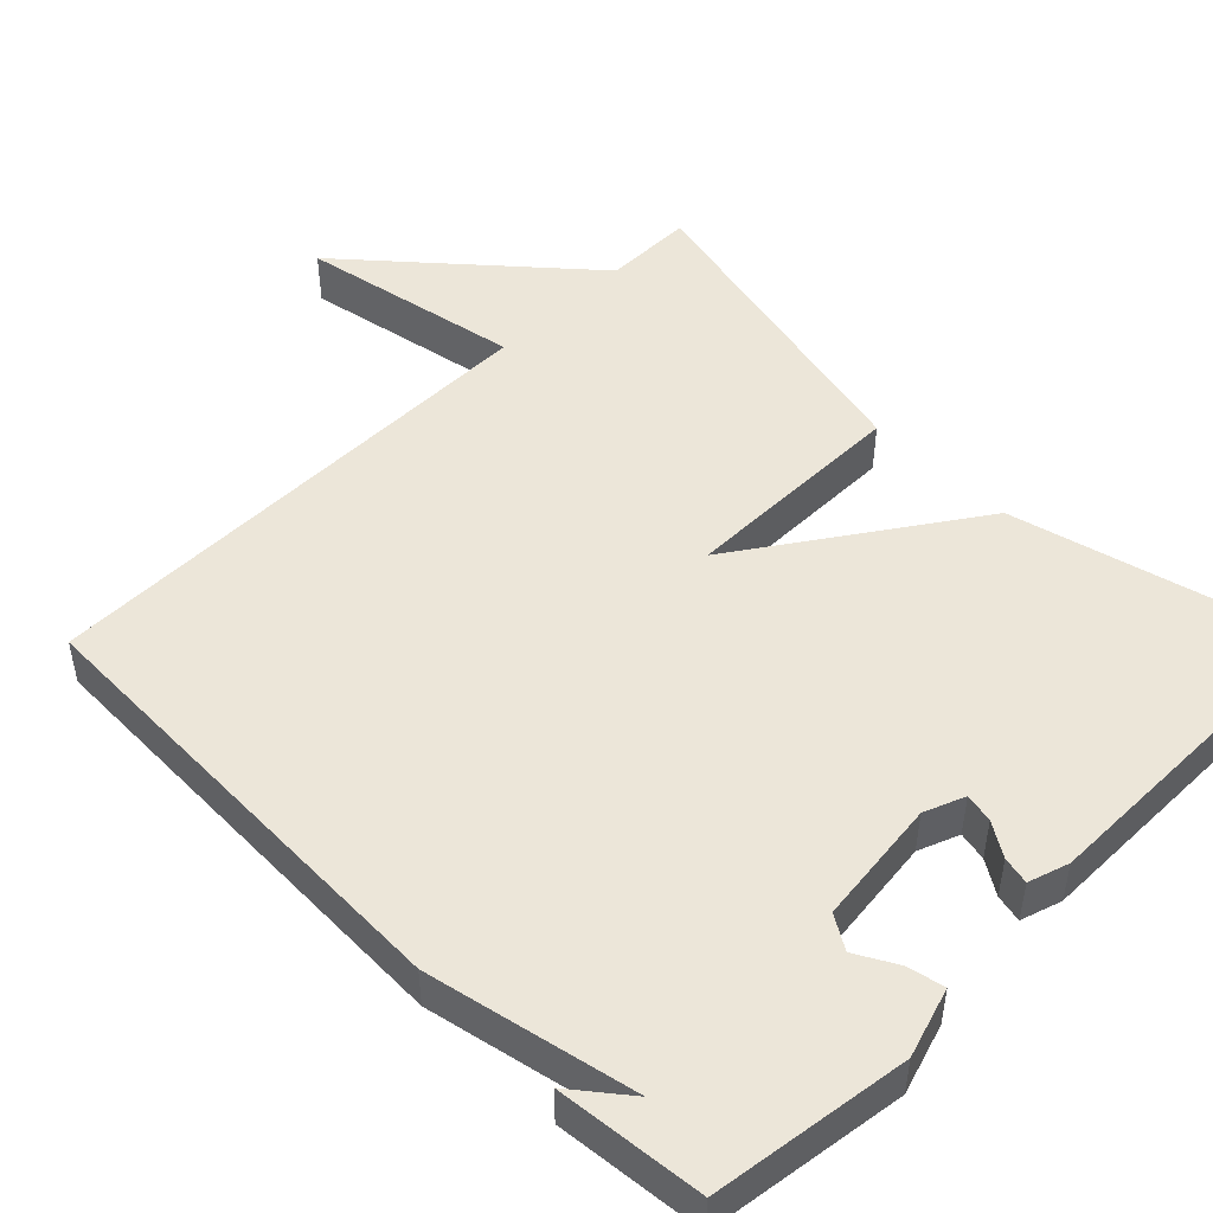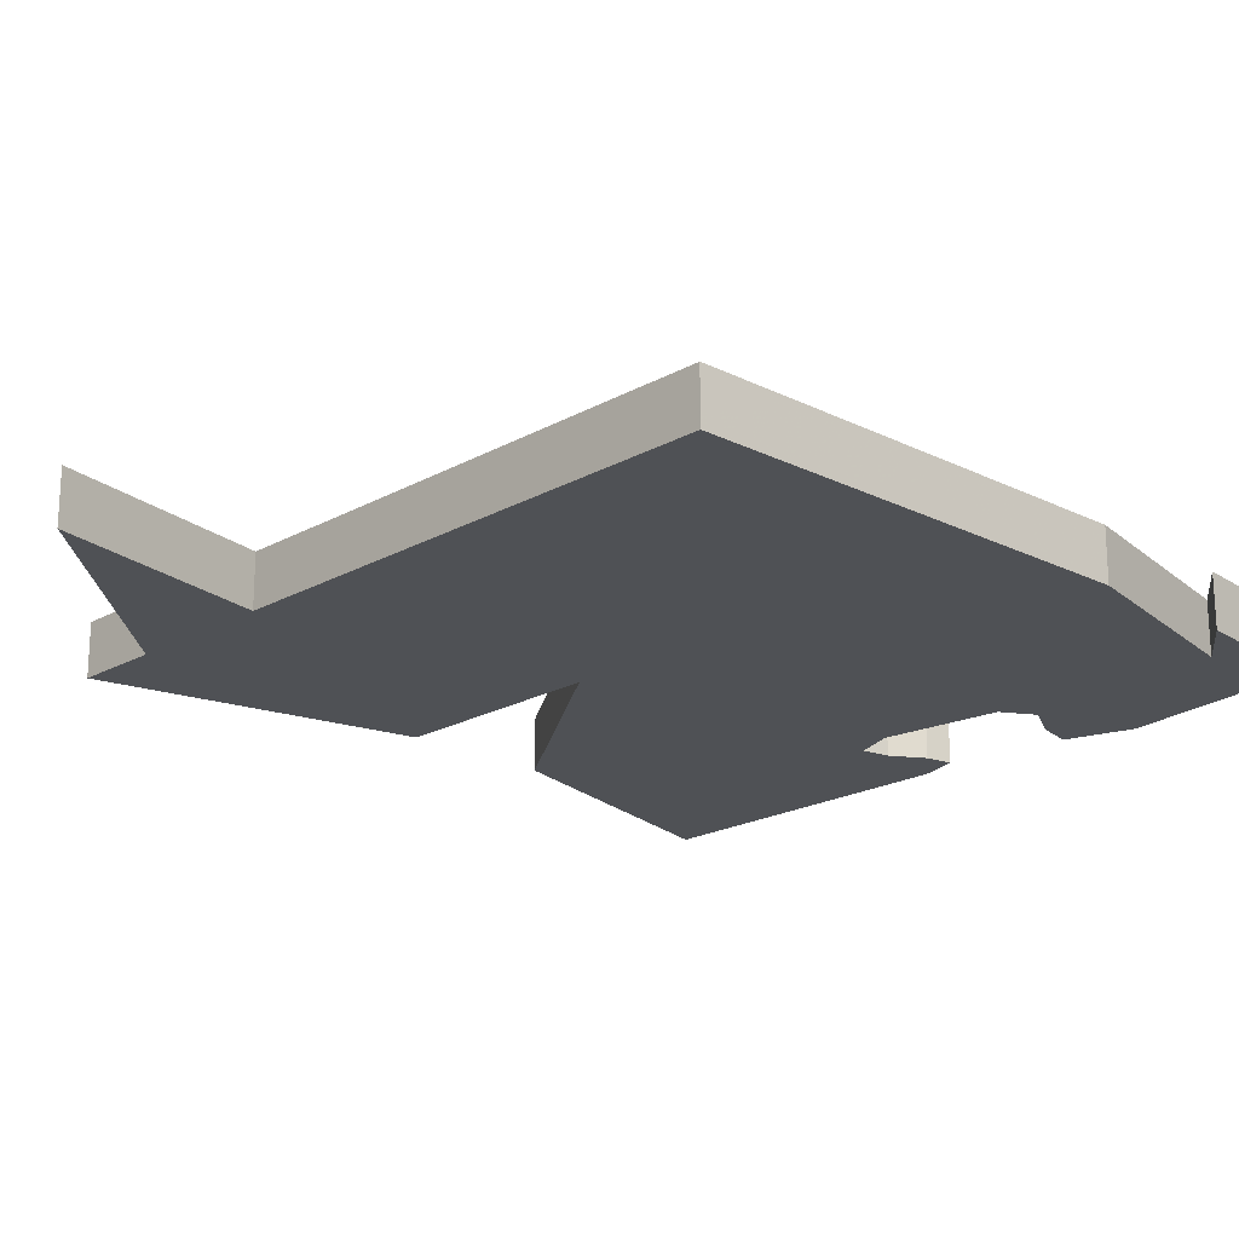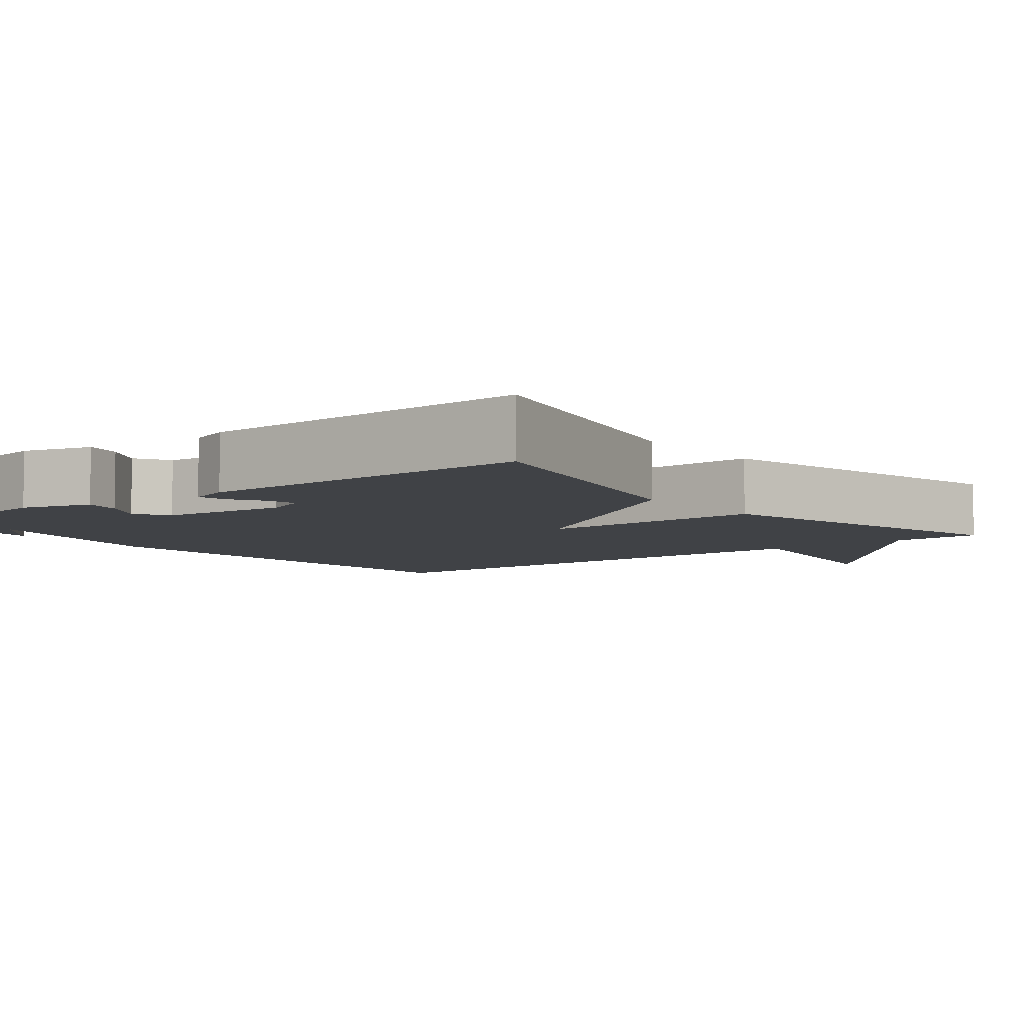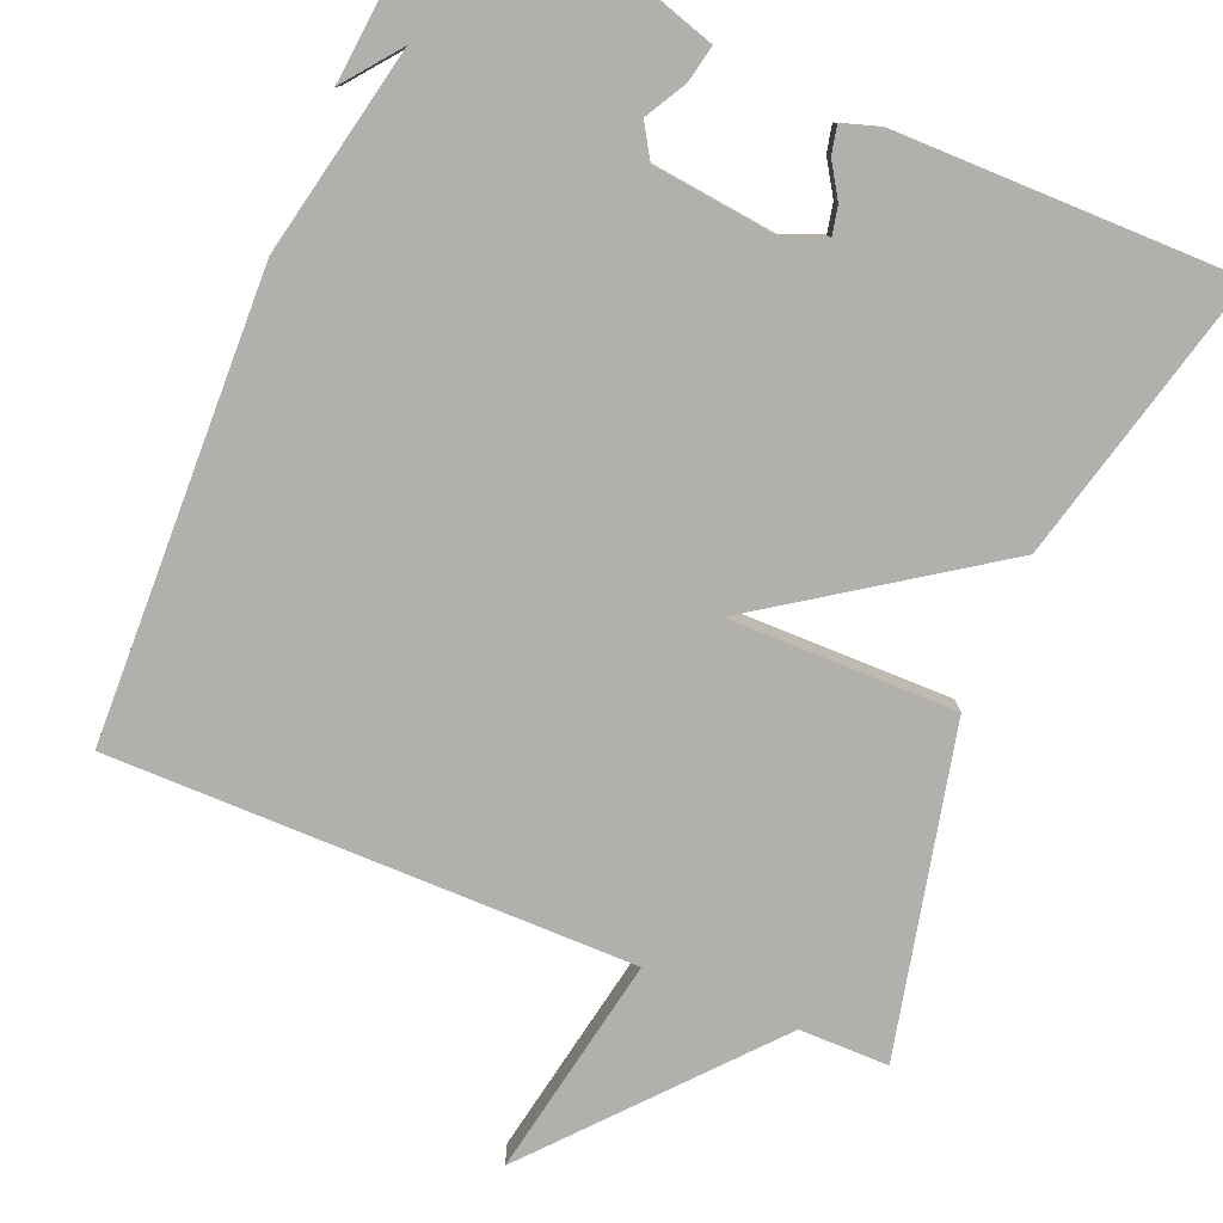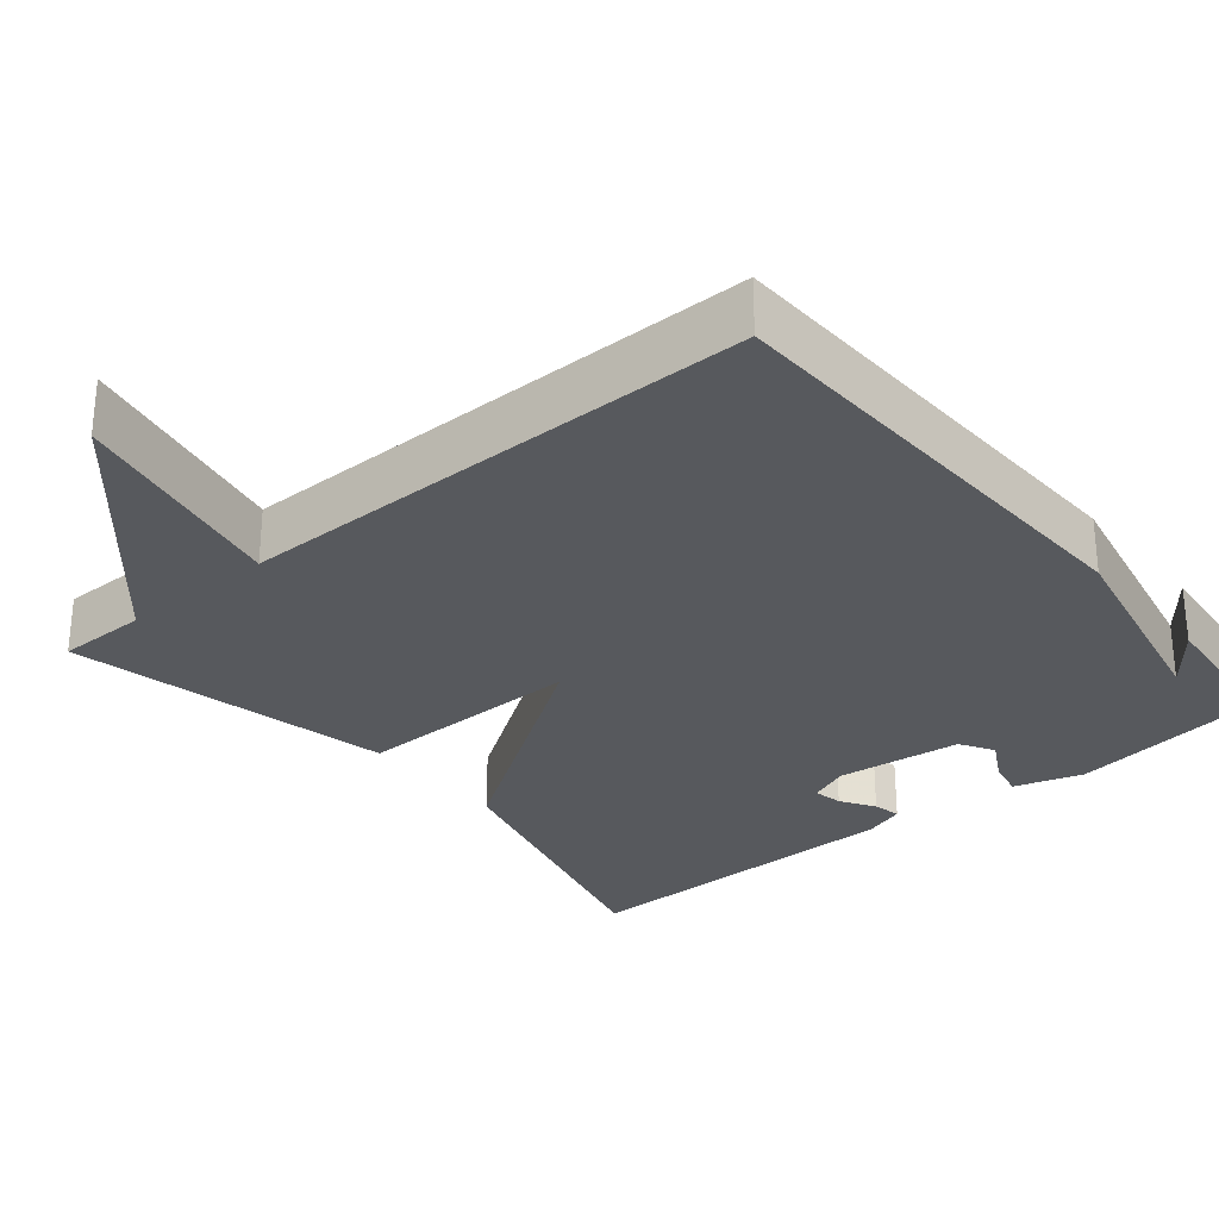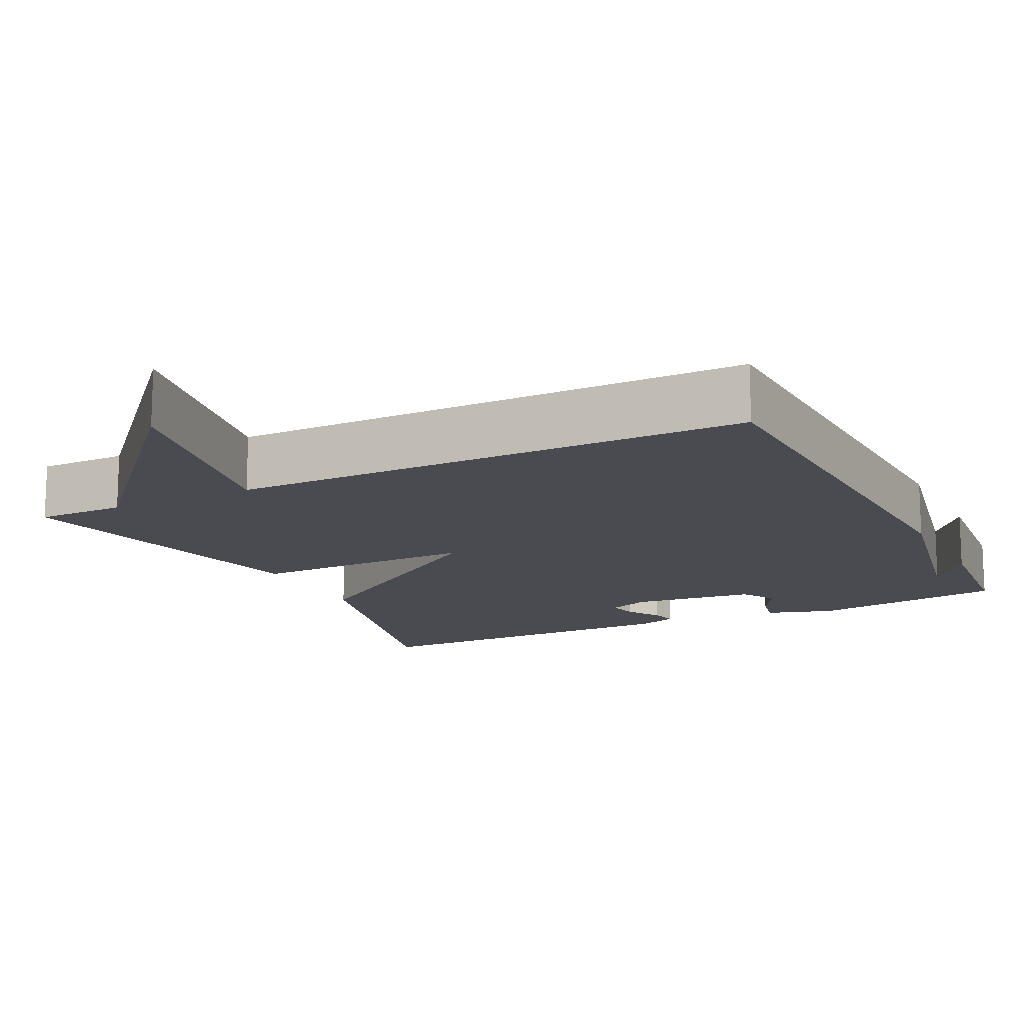
<metadata>
{"format":"obj","ext":"obj","renderer":"f3d","projection":"perspective","resolution":1024,"background":"white","views":[{"elev":48.9,"azim":-45.1,"up":"+Y"},{"elev":-20.1,"azim":-134.3,"up":"+Y"},{"elev":-6.2,"azim":38.8,"up":"+Y"},{"elev":-78.7,"azim":-22.5,"up":"+Y"},{"elev":-29.4,"azim":-140.4,"up":"+Y"},{"elev":-14.4,"azim":-153.7,"up":"+Y"}]}
</metadata>
<code>
v 0.5 0.07 0.5
v 0.405 0.07 0.124
v 0.108 0.07 -0.078
v 0.405 0.07 -0.076
v 0.5 0.07 -0.5
v 0.383 0.07 -0.5
v 0.128 0.07 -0.79
v 0.183 0.07 -0.5
v -0.5 0.07 -0.5
v -0.519 0.07 0.107
v -0.462 0.07 0.379
v -0.519 0.07 0.307
v -0.5 0.07 0.5
v -0.242 0.07 0.536
v -0.152 0.07 0.508
v -0.162 0.07 0.46
v -0.192 0.07 0.406
v -0.165 0.07 0.362
v -0.001 0.07 0.343
v 0.052 0.07 0.364
v 0.044 0.07 0.402
v 0.016 0.07 0.446
v 0.008 0.07 0.482
v 0.061 0.07 0.499
v 0.5 0 0.5
v 0.405 0 0.124
v 0.108 0 -0.078
v 0.405 0 -0.076
v 0.5 0 -0.5
v 0.383 0 -0.5
v 0.128 0 -0.79
v 0.183 0 -0.5
v -0.5 0 -0.5
v -0.519 0 0.107
v -0.462 0 0.379
v -0.519 0 0.307
v -0.5 0 0.5
v -0.242 0 0.536
v -0.152 0 0.508
v -0.162 0 0.46
v -0.192 0 0.406
v -0.165 0 0.362
v -0.001 0 0.343
v 0.052 0 0.364
v 0.044 0 0.402
v 0.016 0 0.446
v 0.008 0 0.482
v 0.061 0 0.499
f 24 1 2
f 23 24 2
f 22 23 2
f 21 22 2
f 20 21 2
f 19 20 2 3
f 18 19 3
f 15 16 17
f 14 15 17
f 13 14 17
f 13 17 18
f 11 12 13
f 11 13 18 3
f 10 11 3
f 9 10 3
f 8 9 3
f 6 7 8
f 3 4 5 6
f 3 6 8
f 26 25 48
f 26 48 47
f 26 47 46
f 26 46 45
f 26 45 44
f 27 26 44 43
f 27 43 42
f 41 40 39
f 41 39 38
f 41 38 37
f 42 41 37
f 37 36 35
f 27 42 37 35
f 27 35 34
f 27 34 33
f 27 33 32
f 32 31 30
f 30 29 28 27
f 32 30 27
f 1 25 26 2
f 2 26 27 3
f 3 27 28 4
f 4 28 29 5
f 5 29 30 6
f 6 30 31 7
f 7 31 32 8
f 8 32 33 9
f 9 33 34 10
f 10 34 35 11
f 11 35 36 12
f 12 36 37 13
f 13 37 38 14
f 14 38 39 15
f 15 39 40 16
f 16 40 41 17
f 17 41 42 18
f 18 42 43 19
f 19 43 44 20
f 20 44 45 21
f 21 45 46 22
f 22 46 47 23
f 23 47 48 24
f 24 48 25 1

</code>
